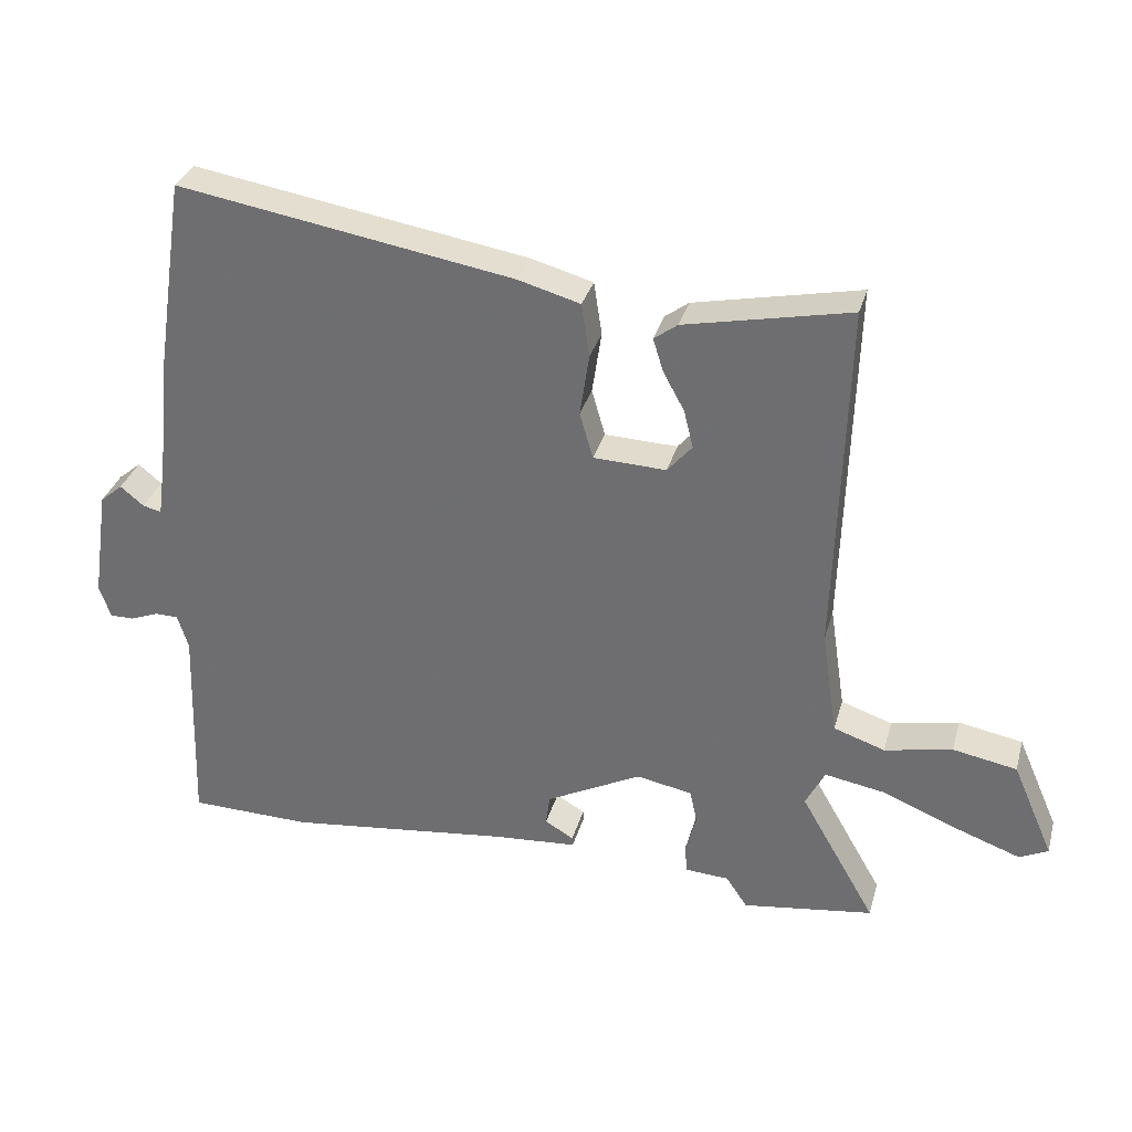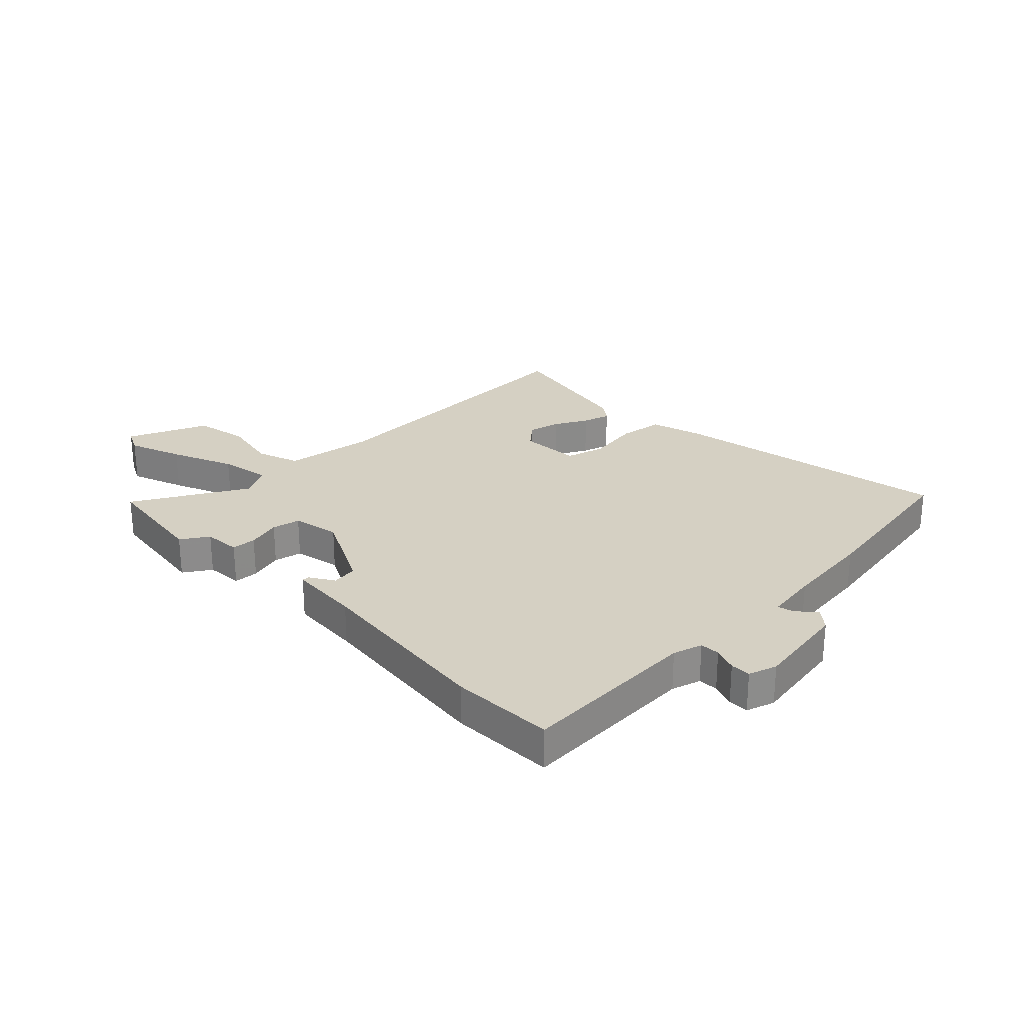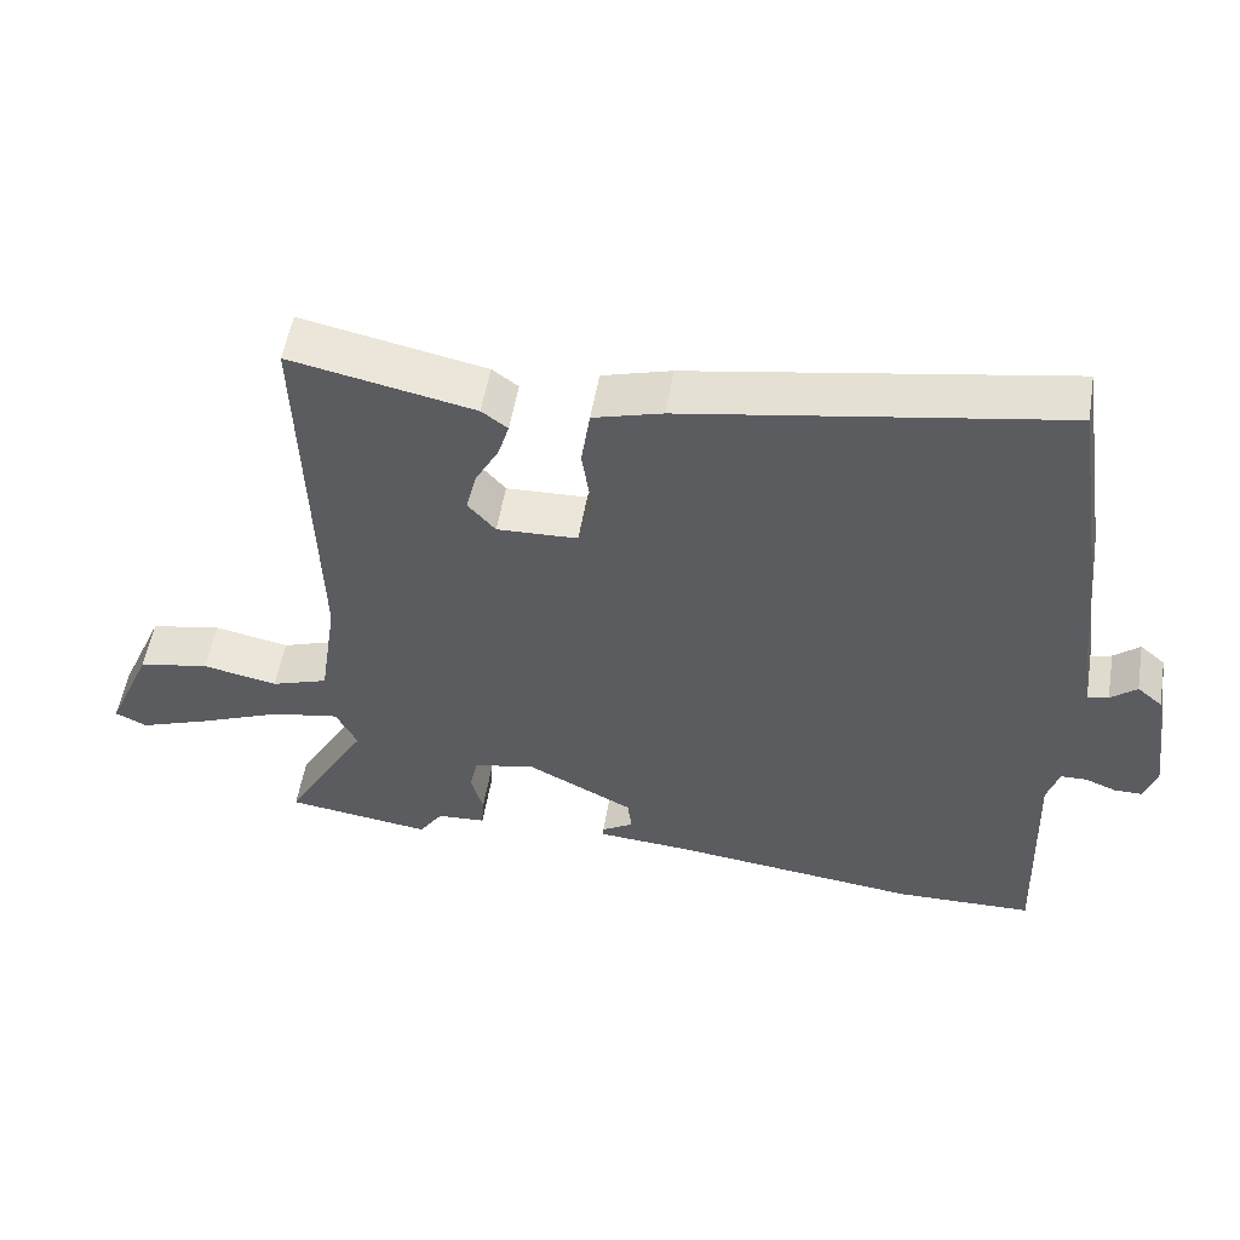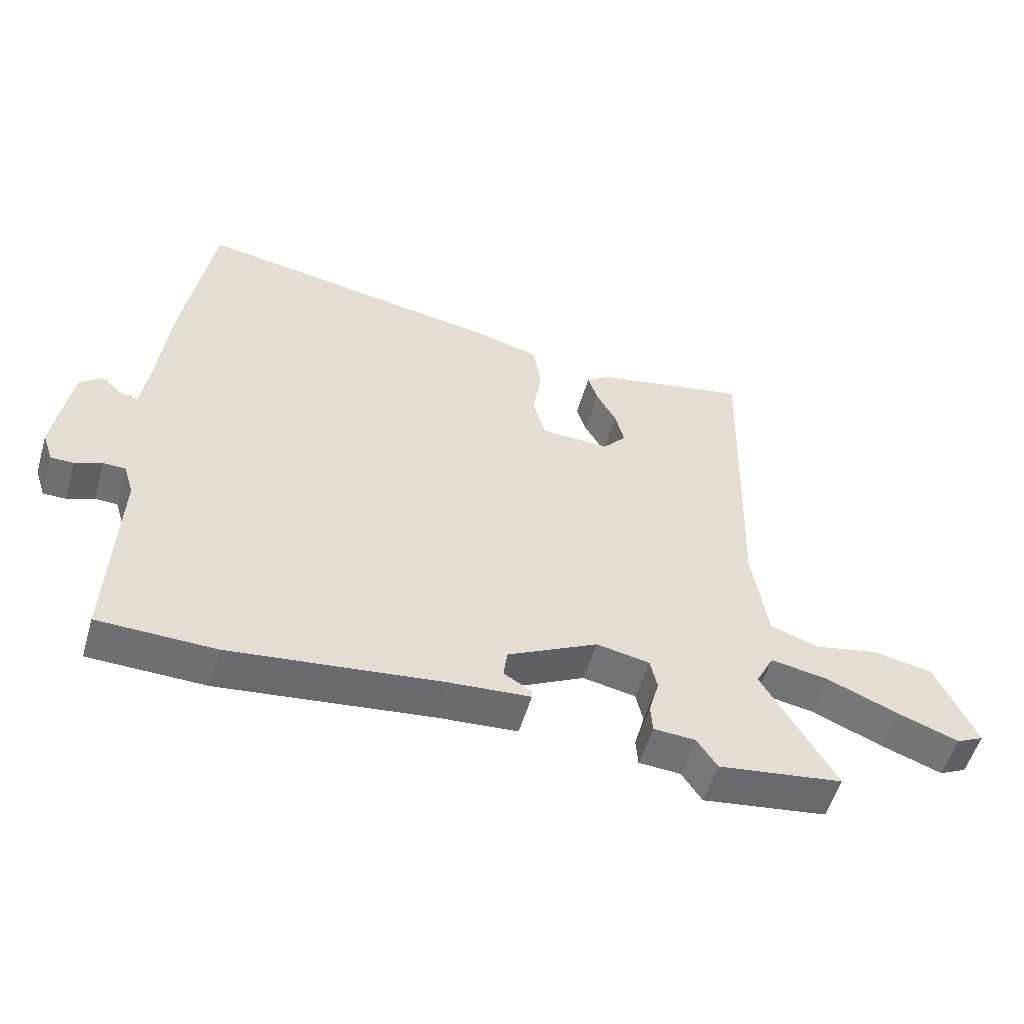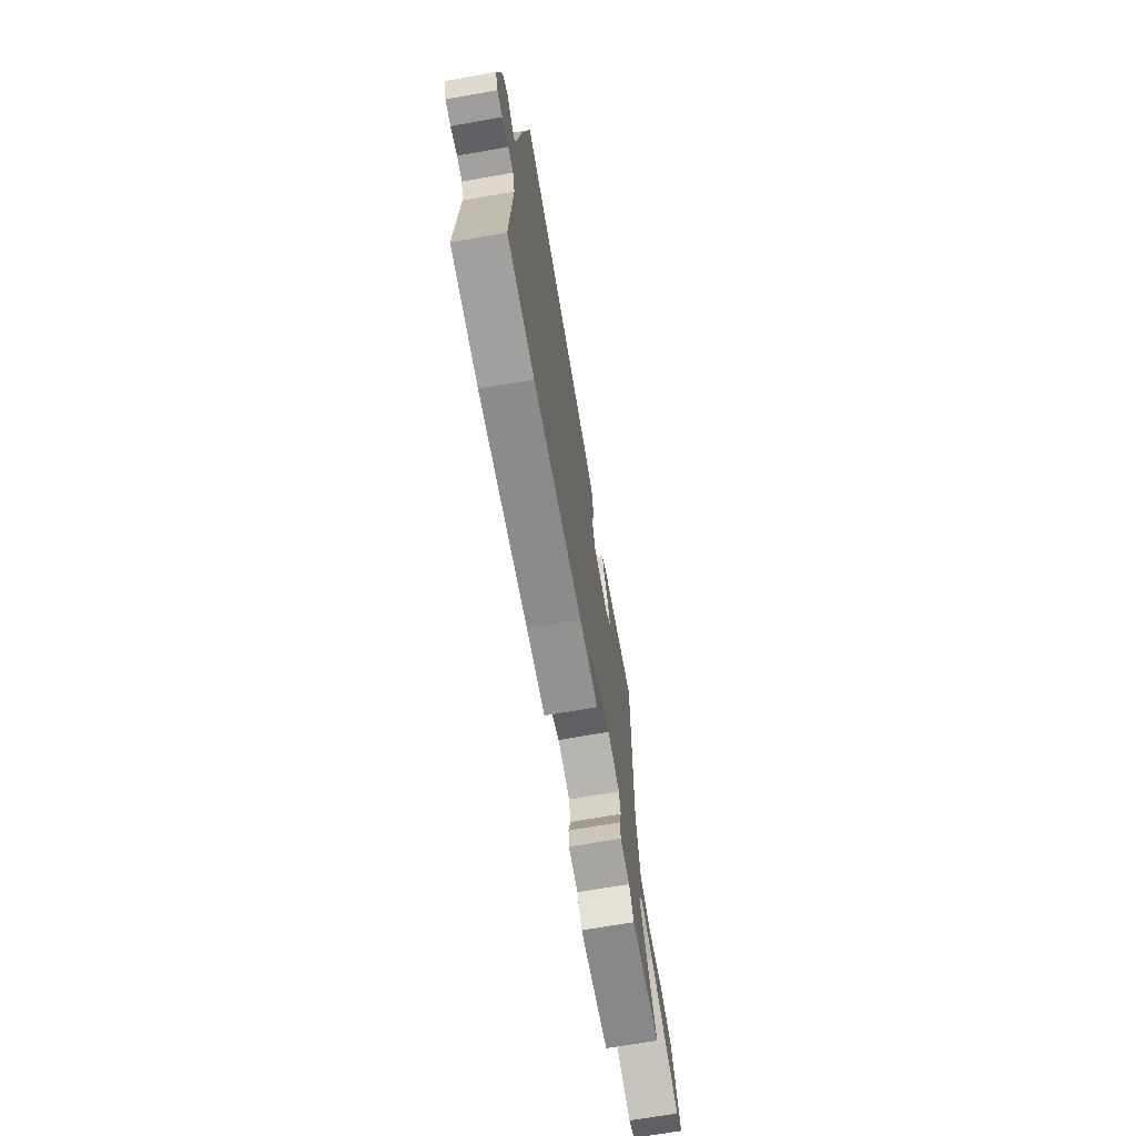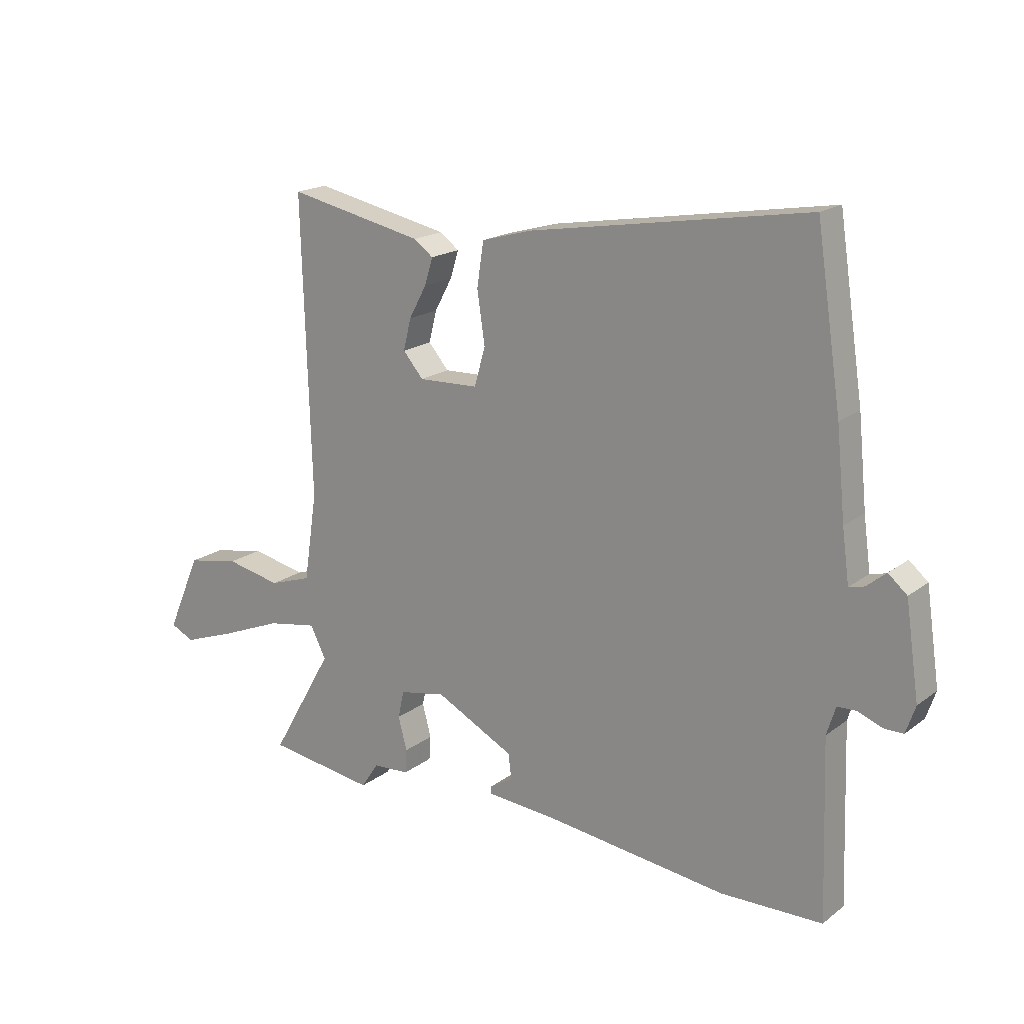
<metadata>
{"format":"obj","ext":"obj","renderer":"f3d","projection":"perspective","resolution":1024,"background":"white","views":[{"elev":32.8,"azim":15.0,"up":"+Z"},{"elev":26.3,"azim":-134.9,"up":"+Y"},{"elev":53.7,"azim":-170.5,"up":"+Z"},{"elev":-54.5,"azim":-16.3,"up":"+Z"},{"elev":-70.6,"azim":-80.1,"up":"+Z"},{"elev":18.3,"azim":-144.5,"up":"+Z"}]}
</metadata>
<code>
v -0.527 0.07 0.32
v -0.481 0.07 0.623
v 0.022 0.07 0.539
v 0.115 0.07 0.513
v 0.127 0.07 0.433
v 0.113 0.07 0.339
v 0.133 0.07 0.269
v 0.242 0.07 0.265
v 0.279 0.07 0.308
v 0.265 0.07 0.365
v 0.233 0.07 0.424
v 0.218 0.07 0.473
v 0.253 0.07 0.499
v 0.501 0.07 0.551
v 0.485 0.07 0.016
v 0.509 0.07 -0.143
v 0.586 0.07 -0.169
v 0.687 0.07 -0.148
v 0.783 0.07 -0.166
v 0.845 0.07 -0.308
v 0.802 0.07 -0.329
v 0.705 0.07 -0.294
v 0.592 0.07 -0.248
v 0.501 0.07 -0.232
v 0.472 0.07 -0.289
v 0.586 0.07 -0.488
v 0.389 0.07 -0.516
v 0.357 0.07 -0.468
v 0.291 0.07 -0.464
v 0.288 0.07 -0.42
v 0.304 0.07 -0.36
v 0.293 0.07 -0.31
v 0.209 0.07 -0.294
v 0.066 0.07 -0.368
v 0.06 0.07 -0.414
v 0.103 0.07 -0.44
v 0.104 0.07 -0.453
v -0.024 0.07 -0.463
v -0.358 0.07 -0.503
v -0.542 0.07 -0.499
v -0.531 0.07 -0.179
v -0.547 0.07 -0.127
v -0.582 0.07 -0.126
v -0.625 0.07 -0.143
v -0.661 0.07 -0.143
v -0.678 0.07 -0.093
v -0.653 0.07 0.075
v -0.619 0.07 0.104
v -0.584 0.07 0.075
v -0.556 0.07 0.068
v -0.543 0.07 0.162
v -0.527 0 0.32
v -0.481 0 0.623
v 0.022 0 0.539
v 0.115 0 0.513
v 0.127 0 0.433
v 0.113 0 0.339
v 0.133 0 0.269
v 0.242 0 0.265
v 0.279 0 0.308
v 0.265 0 0.365
v 0.233 0 0.424
v 0.218 0 0.473
v 0.253 0 0.499
v 0.501 0 0.551
v 0.485 0 0.016
v 0.509 0 -0.143
v 0.586 0 -0.169
v 0.687 0 -0.148
v 0.783 0 -0.166
v 0.845 0 -0.308
v 0.802 0 -0.329
v 0.705 0 -0.294
v 0.592 0 -0.248
v 0.501 0 -0.232
v 0.472 0 -0.289
v 0.586 0 -0.488
v 0.389 0 -0.516
v 0.357 0 -0.468
v 0.291 0 -0.464
v 0.288 0 -0.42
v 0.304 0 -0.36
v 0.293 0 -0.31
v 0.209 0 -0.294
v 0.066 0 -0.368
v 0.06 0 -0.414
v 0.103 0 -0.44
v 0.104 0 -0.453
v -0.024 0 -0.463
v -0.358 0 -0.503
v -0.542 0 -0.499
v -0.531 0 -0.179
v -0.547 0 -0.127
v -0.582 0 -0.126
v -0.625 0 -0.143
v -0.661 0 -0.143
v -0.678 0 -0.093
v -0.653 0 0.075
v -0.619 0 0.104
v -0.584 0 0.075
v -0.556 0 0.068
v -0.543 0 0.162
f 47 48 49
f 46 47 49
f 45 46 49
f 44 45 49
f 43 44 49
f 42 43 49 50
f 41 42 50 51
f 38 39 40 41
f 37 38 41
f 36 37 41
f 35 36 41
f 2 3 4
f 1 2 4
f 51 1 4
f 41 51 4
f 35 41 4
f 34 35 4
f 28 29 30 31
f 28 31 32
f 27 28 32
f 26 27 32
f 25 26 32
f 24 25 32 33
f 21 22 23
f 20 21 23
f 19 20 23
f 18 19 23
f 17 18 23
f 16 17 23 24
f 15 16 24 33
f 13 14 15
f 12 13 15
f 11 12 15
f 10 11 15
f 9 10 15
f 15 33 34
f 9 15 34
f 8 9 34
f 4 5 6
f 34 4 6
f 34 6 7
f 7 8 34
f 100 99 98
f 100 98 97
f 100 97 96
f 100 96 95
f 100 95 94
f 101 100 94 93
f 102 101 93 92
f 92 91 90 89
f 92 89 88
f 92 88 87
f 92 87 86
f 55 54 53
f 55 53 52
f 55 52 102
f 55 102 92
f 55 92 86
f 55 86 85
f 82 81 80 79
f 83 82 79
f 83 79 78
f 83 78 77
f 83 77 76
f 84 83 76 75
f 74 73 72
f 74 72 71
f 74 71 70
f 74 70 69
f 74 69 68
f 75 74 68 67
f 84 75 67 66
f 66 65 64
f 66 64 63
f 66 63 62
f 66 62 61
f 66 61 60
f 85 84 66
f 85 66 60
f 85 60 59
f 57 56 55
f 57 55 85
f 58 57 85
f 85 59 58
f 1 52 53 2
f 2 53 54 3
f 3 54 55 4
f 4 55 56 5
f 5 56 57 6
f 6 57 58 7
f 7 58 59 8
f 8 59 60 9
f 9 60 61 10
f 10 61 62 11
f 11 62 63 12
f 12 63 64 13
f 13 64 65 14
f 14 65 66 15
f 15 66 67 16
f 16 67 68 17
f 17 68 69 18
f 18 69 70 19
f 19 70 71 20
f 20 71 72 21
f 21 72 73 22
f 22 73 74 23
f 23 74 75 24
f 24 75 76 25
f 25 76 77 26
f 26 77 78 27
f 27 78 79 28
f 28 79 80 29
f 29 80 81 30
f 30 81 82 31
f 31 82 83 32
f 32 83 84 33
f 33 84 85 34
f 34 85 86 35
f 35 86 87 36
f 36 87 88 37
f 37 88 89 38
f 38 89 90 39
f 39 90 91 40
f 40 91 92 41
f 41 92 93 42
f 42 93 94 43
f 43 94 95 44
f 44 95 96 45
f 45 96 97 46
f 46 97 98 47
f 47 98 99 48
f 48 99 100 49
f 49 100 101 50
f 50 101 102 51
f 51 102 52 1

</code>
